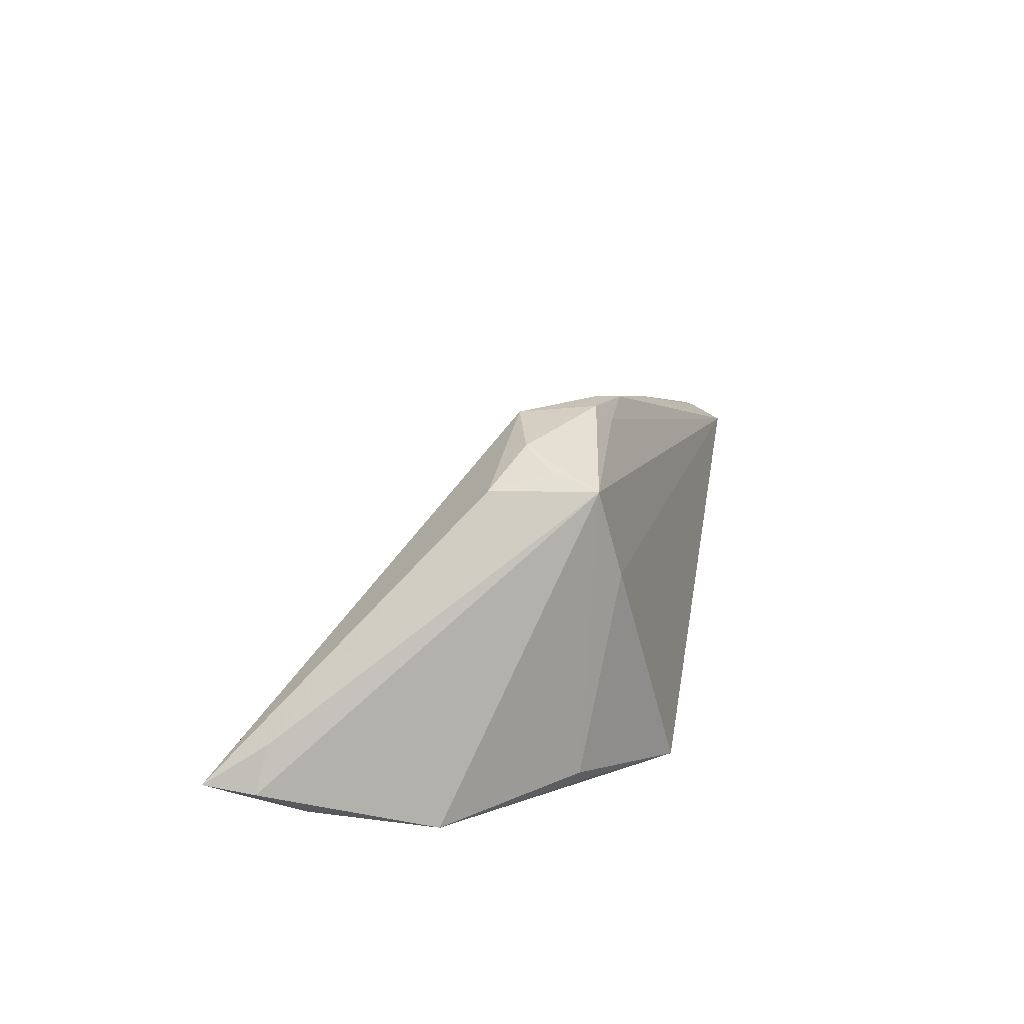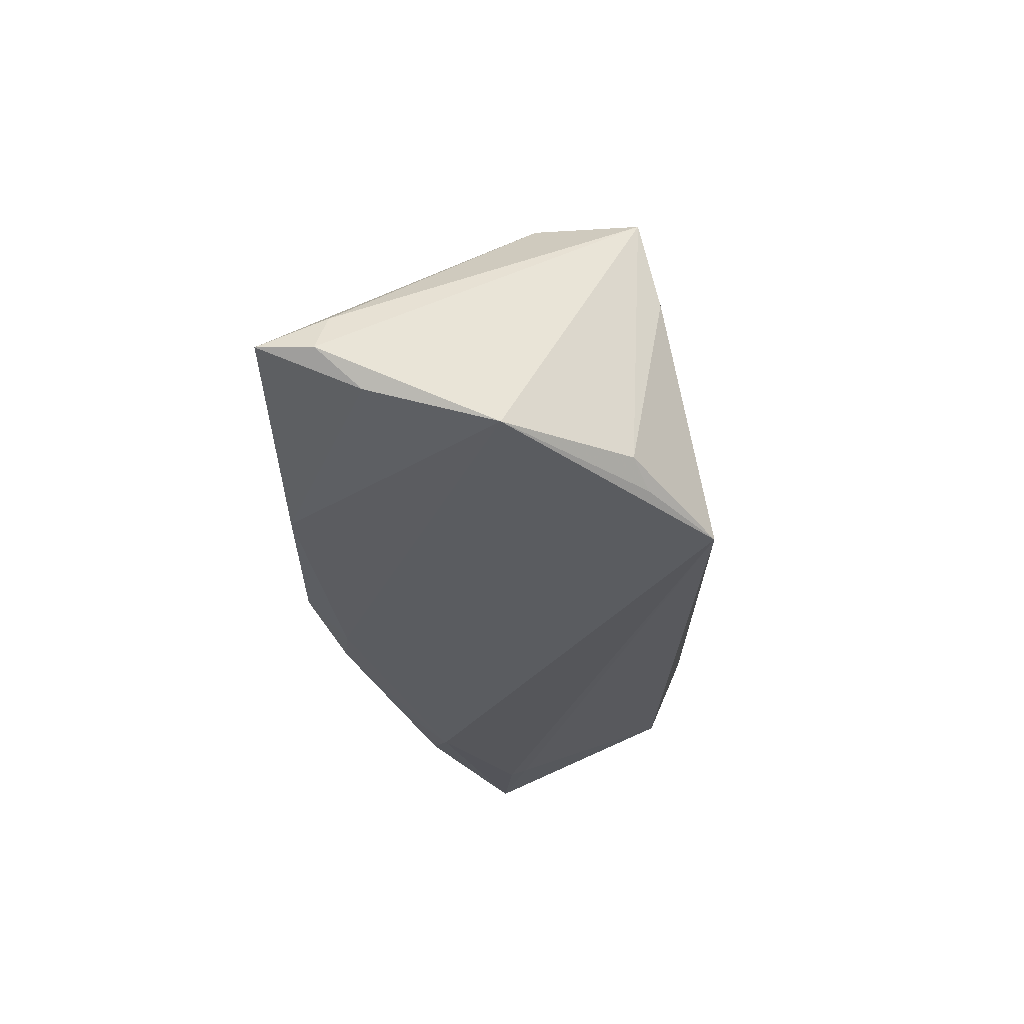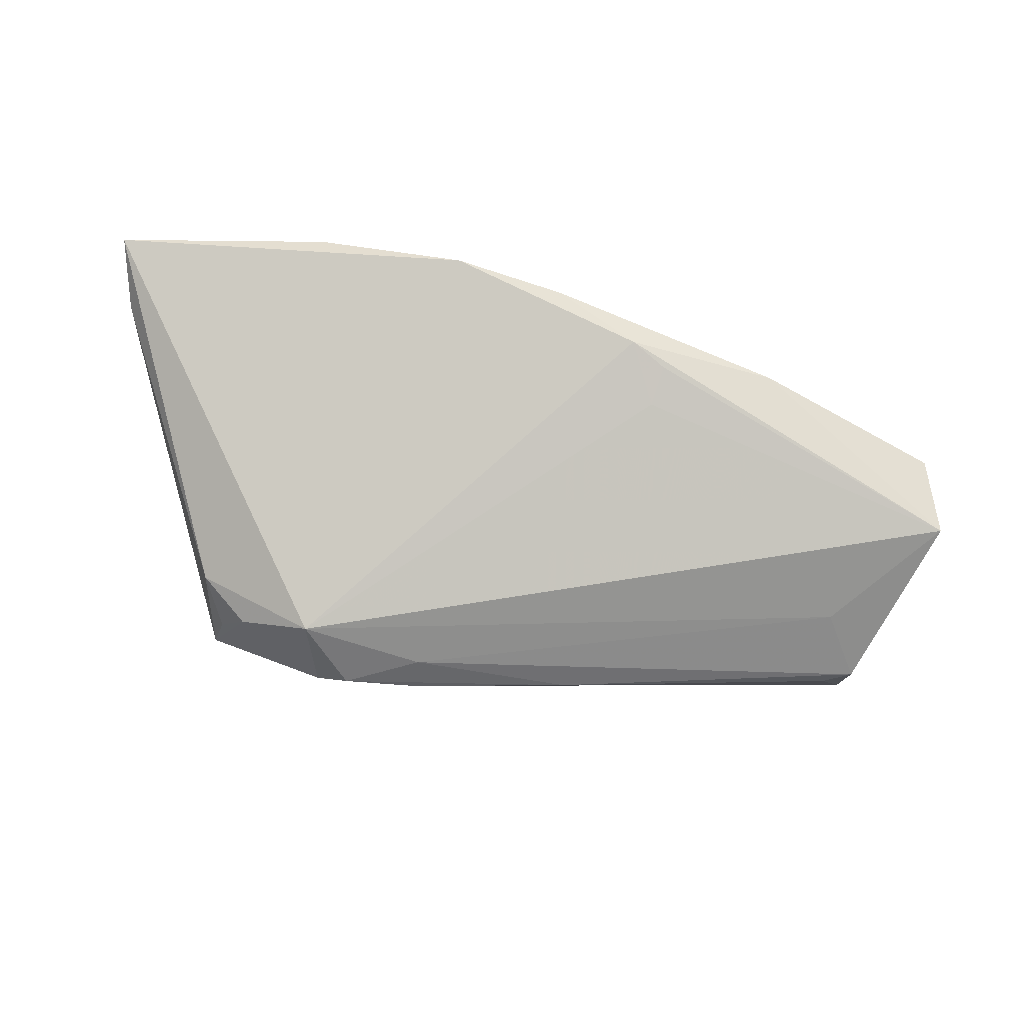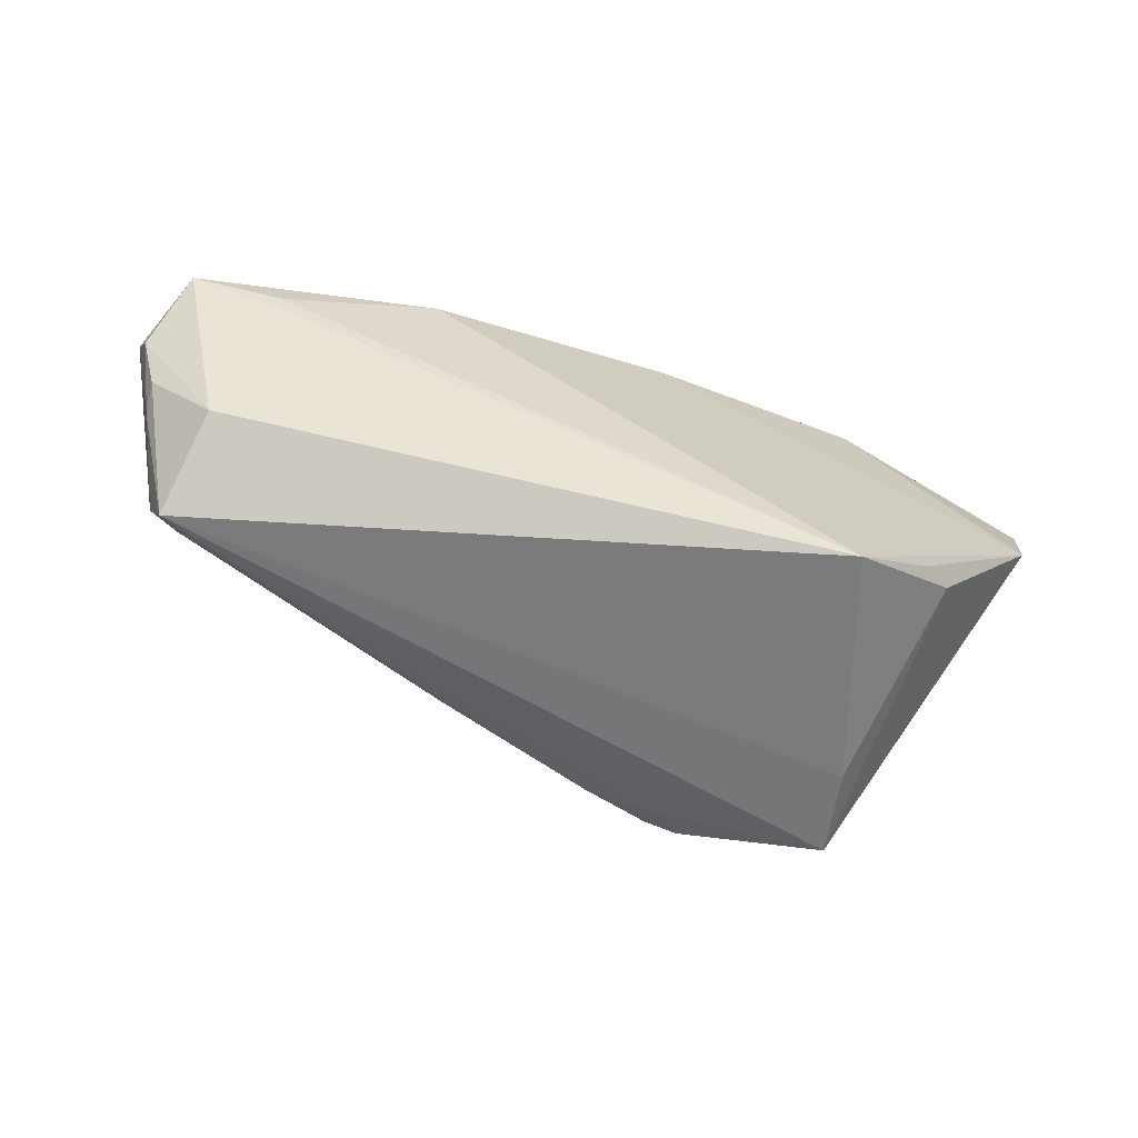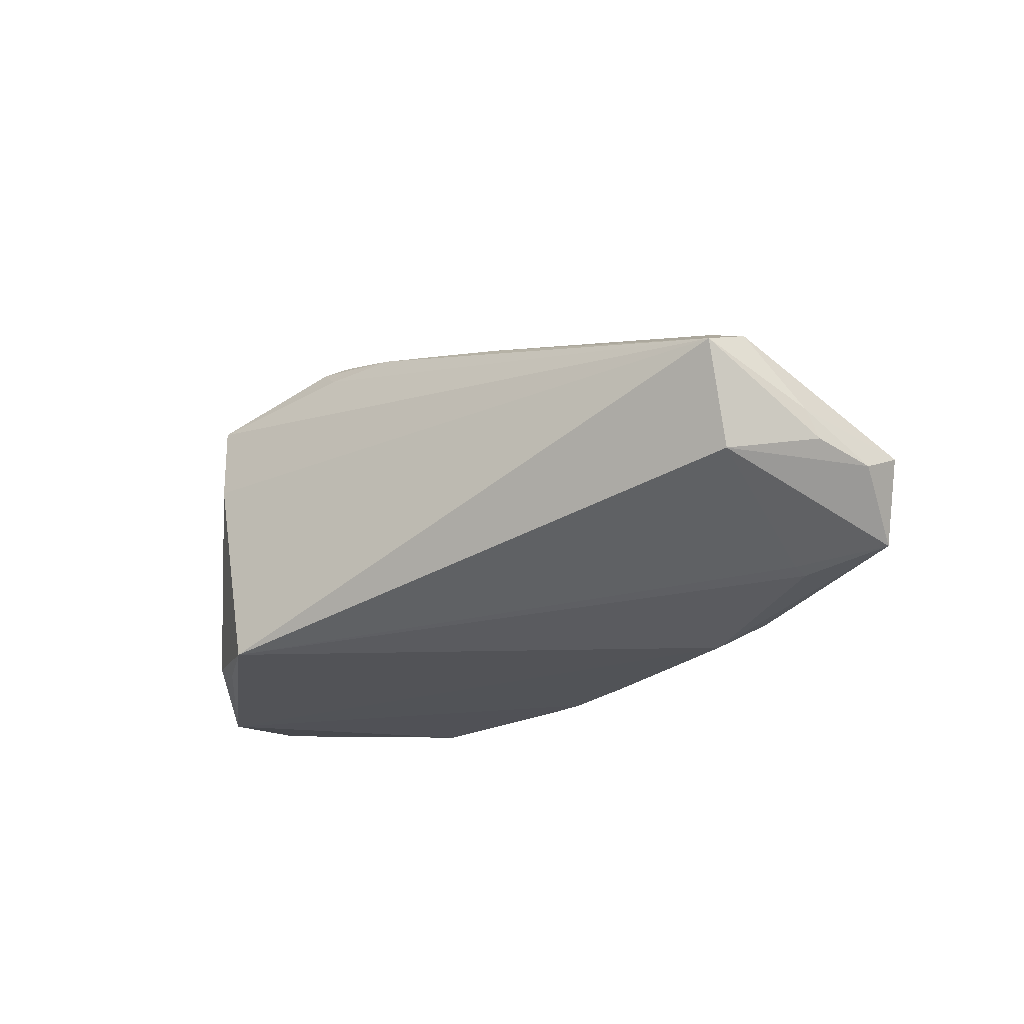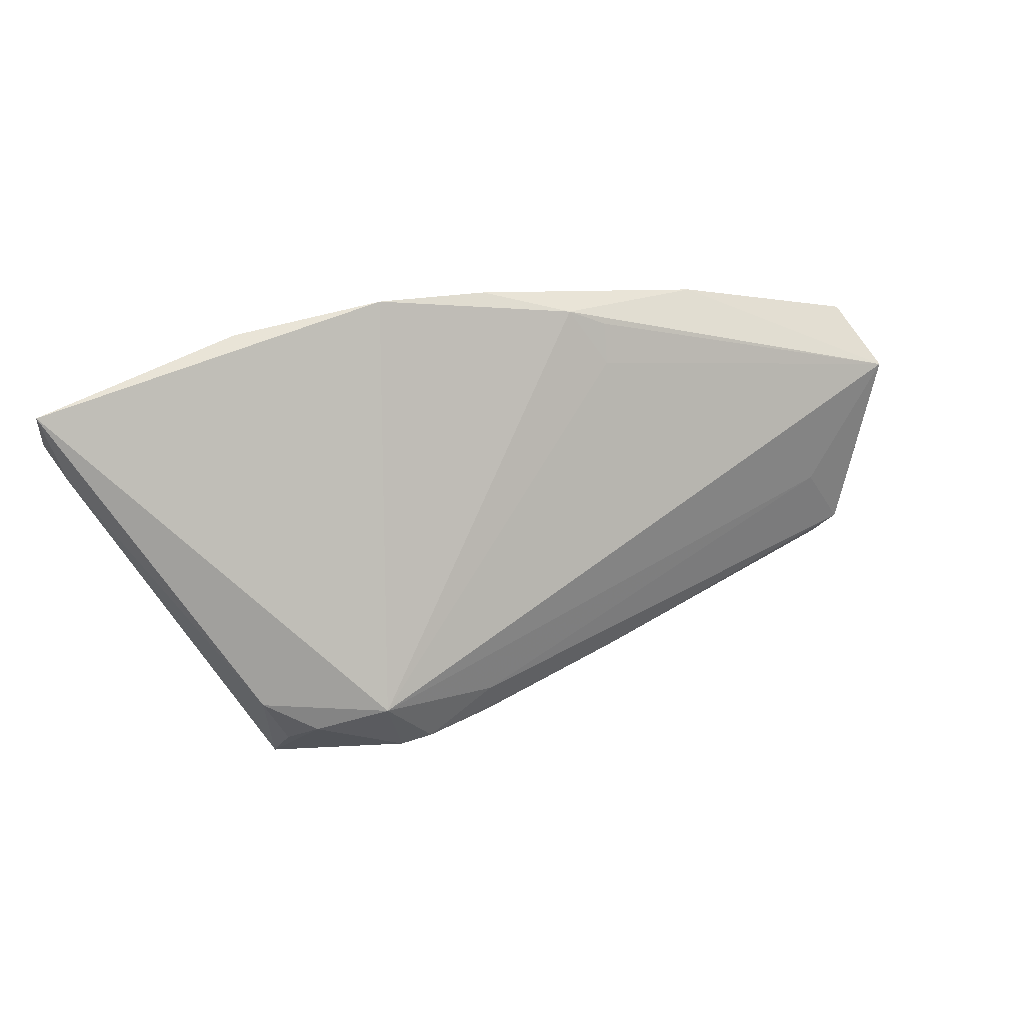
<metadata>
{"format":"obj","ext":"obj","renderer":"f3d","projection":"perspective","resolution":1024,"background":"white","views":[{"elev":18.5,"azim":-79.2,"up":"+Z"},{"elev":-33.9,"azim":-87.4,"up":"+Z"},{"elev":47.7,"azim":11.4,"up":"+Y"},{"elev":-69.0,"azim":158.7,"up":"+Y"},{"elev":-22.4,"azim":37.7,"up":"+Z"},{"elev":58.5,"azim":-17.5,"up":"+Y"}]}
</metadata>
<code>
v -0.01846 -0.0155 0.01855
v 0.009605 -0.01642 0.01401
v -0.03523 -0.01126 0.0169
v 0.05462 0.0005672 -0.007149
v 0.04399 -0.01867 -0.009582
v 0.002414 0.02118 -0.01952
v 0.04158 0.00192 -0.01787
v 0.05368 -0.004376 -0.009432
v -0.05277 0.01692 -0.01037
v -0.03471 -0.01903 0.005263
v -0.0372 -0.01674 0.01552
v 0.04141 -4.645e-05 -0.01732
v -0.01086 0.02419 -0.01973
v -0.01754 -0.01351 0.02105
v 0.01686 0.01576 -0.01415
v 0.05113 -0.01061 -0.007564
v 0.04298 -0.01953 0.004169
v -0.02143 -0.01401 0.0209
v -0.03354 -0.01662 -0.02025
v -0.05425 0.02419 -0.01517
v -0.03726 -0.01501 -0.0183
v -0.03727 -0.004464 0.01501
v -0.009263 -0.01517 0.0189
v -0.04819 -0.001024 -0.02105
v 0.02459 0.01014 -0.02105
v 0.04252 -0.009517 0.001423
v 0.04505 -0.02317 0.001615
v 0.05046 -0.01216 -0.004411
v -0.0226 -0.005223 0.02007
v -0.0315 -0.007618 0.01871
v -0.02911 0.02364 -0.02049
v 0.05165 0.003324 -0.01612
v -0.05138 0.01316 -0.0188
v 0.01891 0.01531 -0.01945
v -0.00405 0.02031 -0.02093
v -0.02461 -0.02419 -0.02105
v 0.03023 0.01212 -0.01874
v 0.04646 -0.01796 0.003577
v 0.016 0.01269 -0.01033
v 0.01262 0.01801 -0.01569
v -0.008679 -0.01098 0.01815
v -0.05462 0.01794 -0.01563
f 25 36 24
f 20 29 13
f 24 21 11
f 11 42 24
f 22 29 20
f 22 11 3
f 18 29 30
f 30 11 18
f 3 11 30
f 30 22 3
f 29 22 30
f 39 29 4
f 20 13 31
f 36 25 7
f 25 32 7
f 8 32 4
f 5 27 36
f 32 8 5
f 40 13 29
f 29 39 40
f 37 32 25
f 4 32 37
f 37 40 4
f 24 36 19
f 19 21 24
f 36 21 19
f 18 11 1
f 1 11 27
f 36 27 10
f 27 11 10
f 10 21 36
f 10 11 21
f 20 42 9
f 42 11 9
f 9 22 20
f 11 22 9
f 4 29 26
f 26 38 4
f 18 1 23
f 23 1 27
f 33 31 24
f 20 31 33
f 24 42 33
f 33 42 20
f 35 31 13
f 35 25 24
f 24 31 35
f 4 38 28
f 28 8 4
f 28 38 27
f 12 7 32
f 32 5 12
f 36 7 12
f 12 5 36
f 15 39 4
f 4 40 15
f 15 40 39
f 41 26 29
f 38 26 41
f 14 29 18
f 18 23 14
f 14 41 29
f 27 38 17
f 6 35 13
f 13 40 6
f 40 37 6
f 25 35 6
f 16 5 8
f 8 28 16
f 27 5 16
f 16 28 27
f 38 41 2
f 41 14 2
f 2 14 23
f 2 17 38
f 2 23 27
f 27 17 2
f 34 37 25
f 25 6 34
f 34 6 37

</code>
